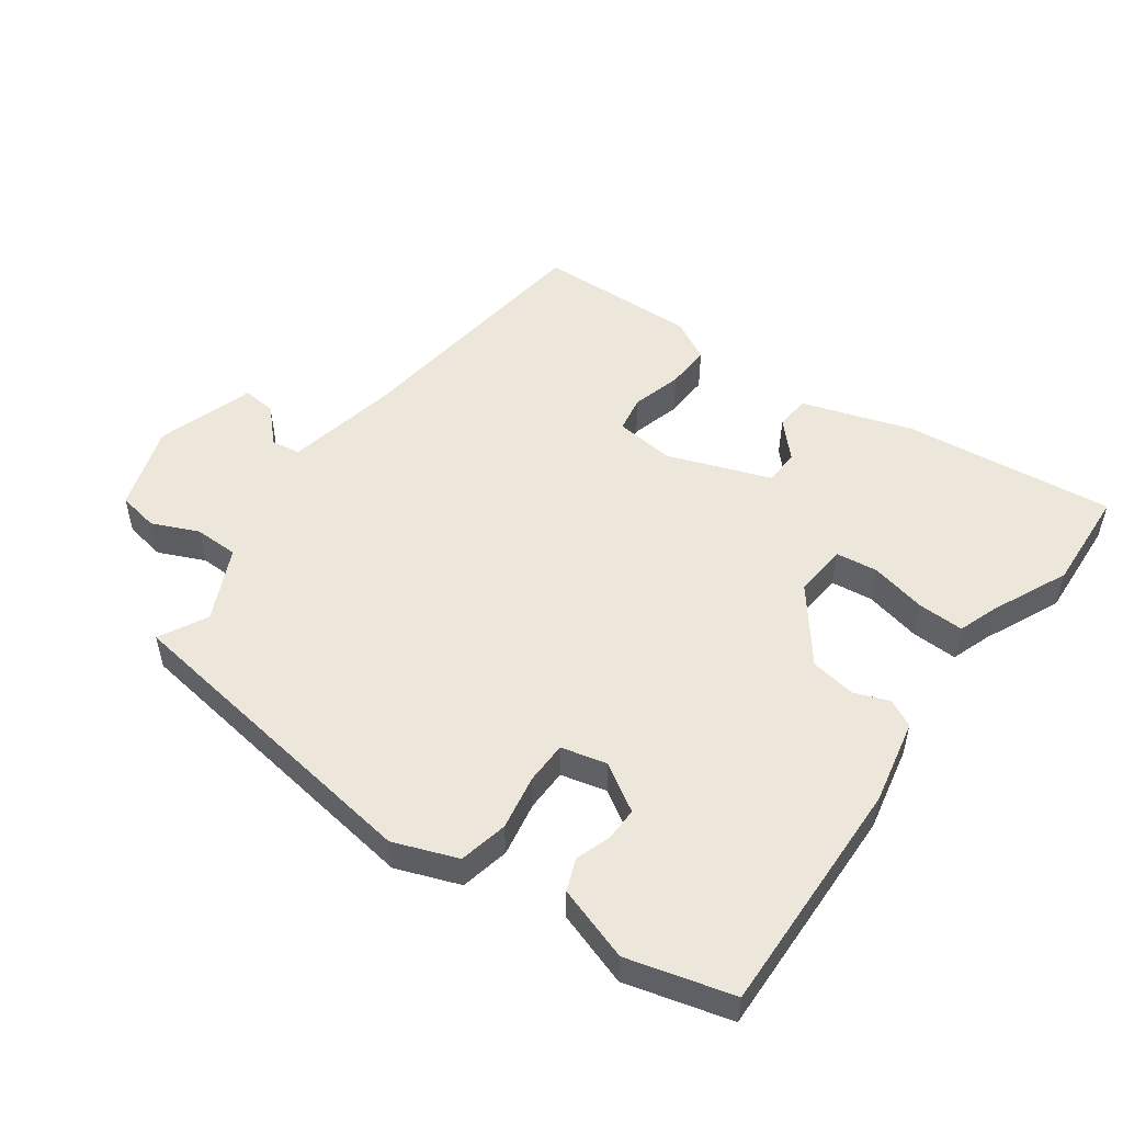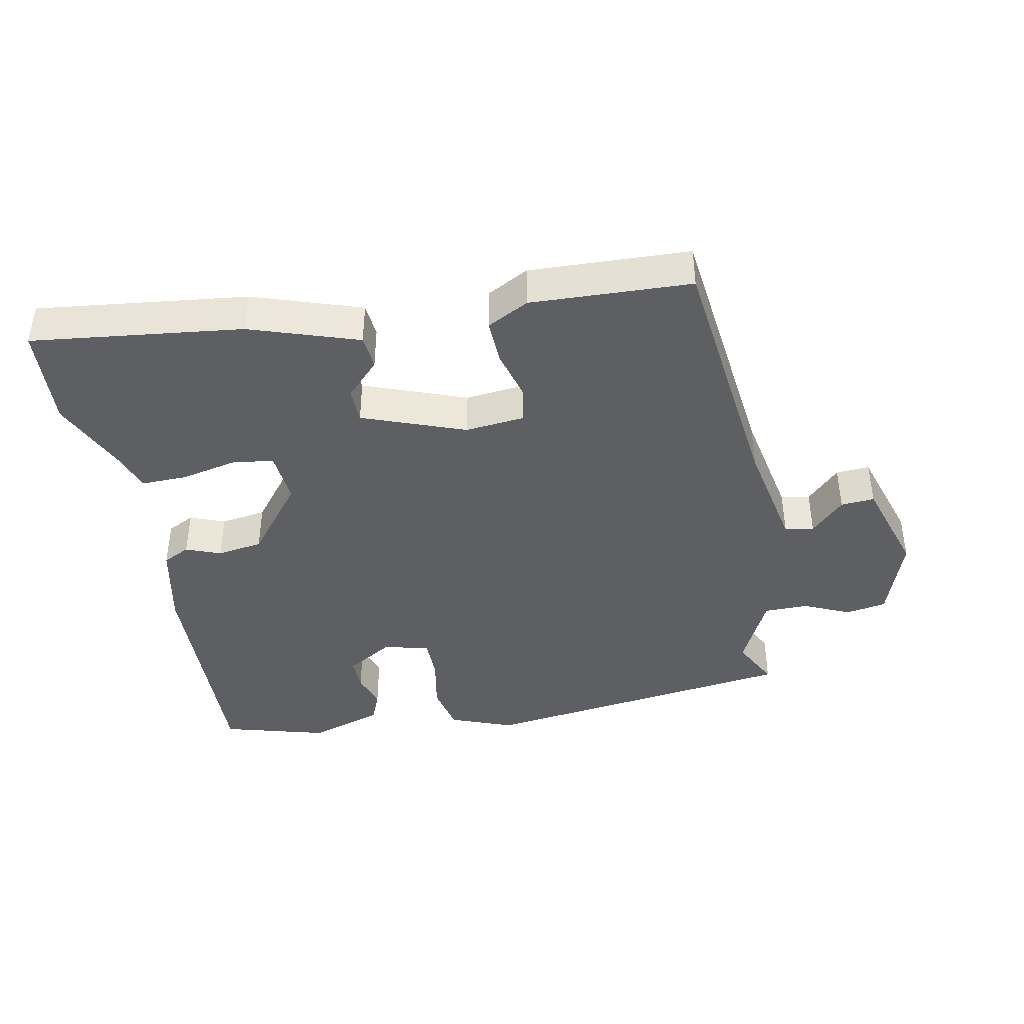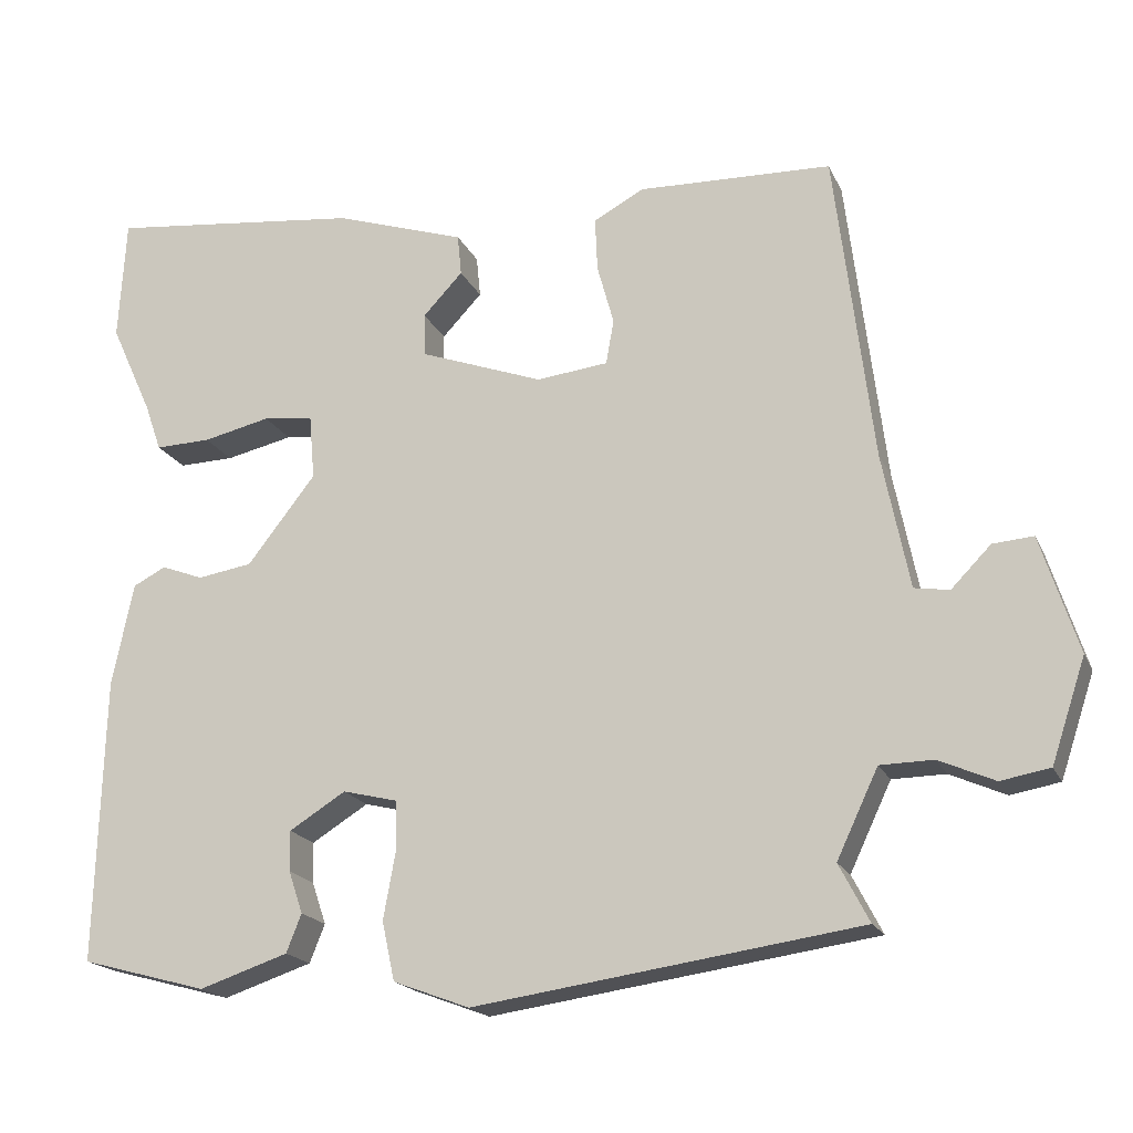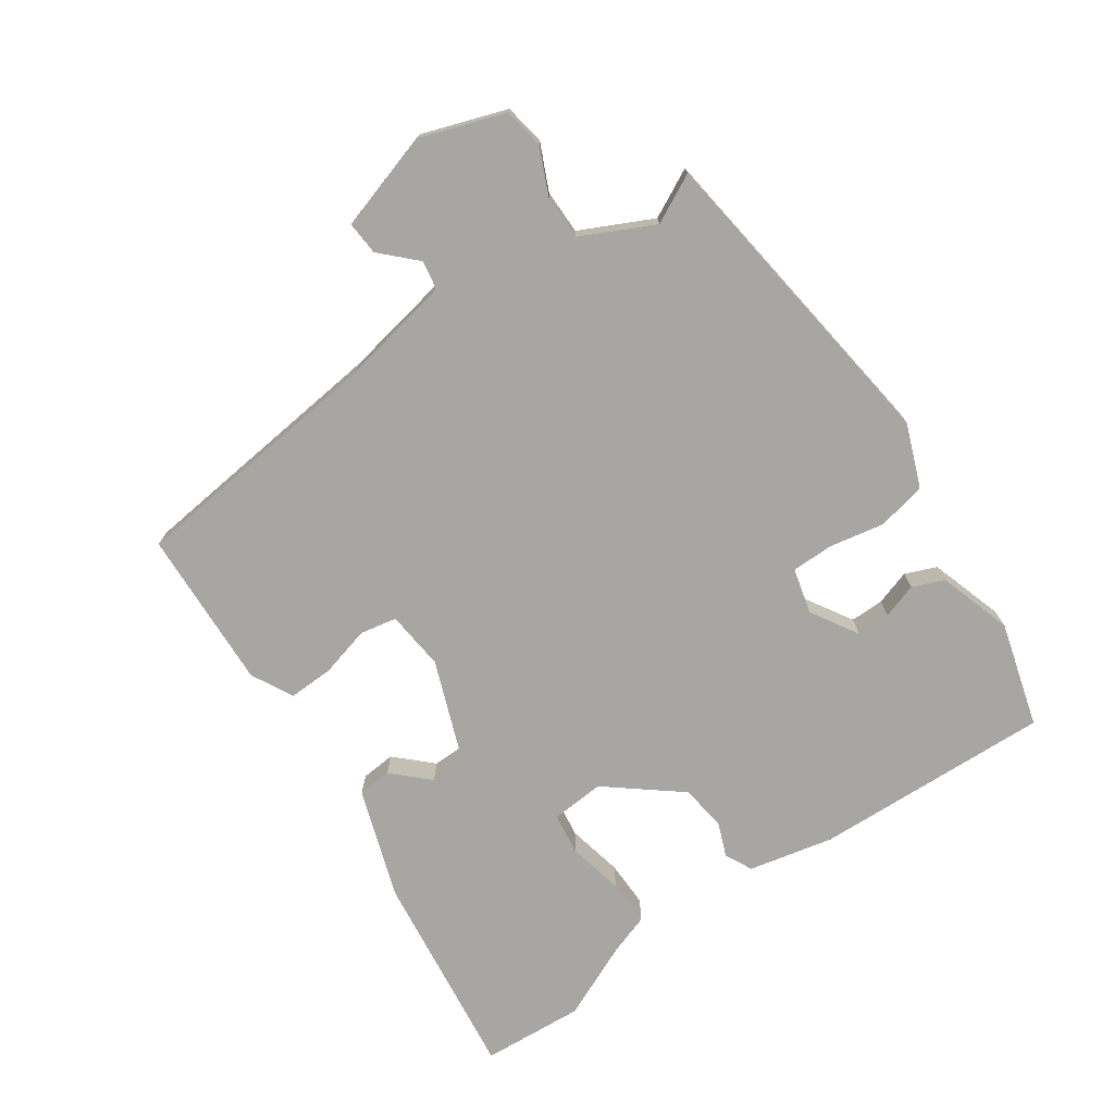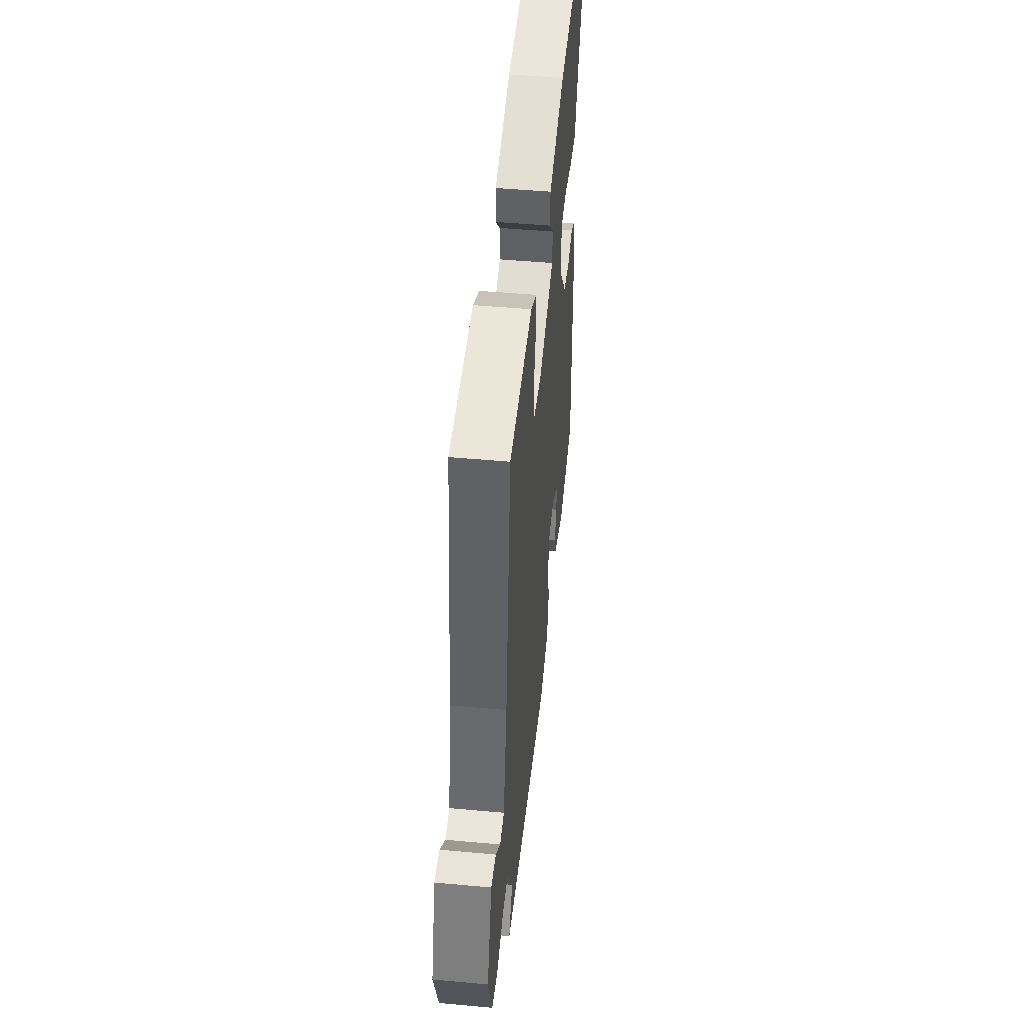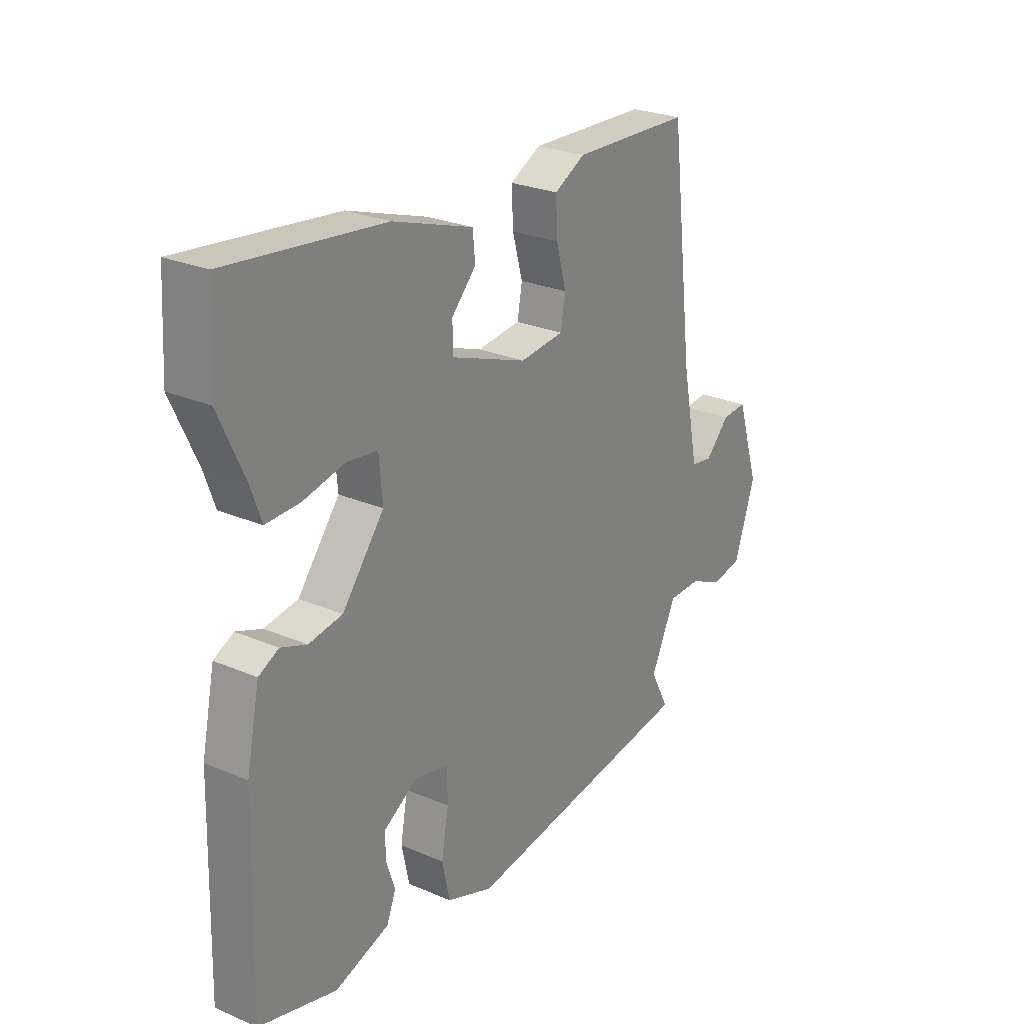
<metadata>
{"format":"obj","ext":"obj","renderer":"f3d","projection":"perspective","resolution":1024,"background":"white","views":[{"elev":51.6,"azim":-144.1,"up":"+Y"},{"elev":-41.3,"azim":10.7,"up":"+Y"},{"elev":-18.8,"azim":18.8,"up":"+Z"},{"elev":-74.1,"azim":124.0,"up":"+Y"},{"elev":47.6,"azim":95.9,"up":"+Z"},{"elev":25.9,"azim":-55.6,"up":"+Z"}]}
</metadata>
<code>
v -0.505 0.07 0.414
v -0.496 0.07 0.569
v -0.176 0.07 0.533
v -0.011 0.07 0.479
v -0.006 0.07 0.427
v -0.056 0.07 0.374
v -0.055 0.07 0.32
v 0.101 0.07 0.263
v 0.191 0.07 0.273
v 0.201 0.07 0.329
v 0.18 0.07 0.405
v 0.177 0.07 0.473
v 0.24 0.07 0.507
v 0.484 0.07 0.499
v 0.532 0.07 0.106
v 0.566 0.07 -0.064
v 0.61 0.07 -0.071
v 0.66 0.07 -0.02
v 0.711 0.07 -0.016
v 0.758 0.07 -0.163
v 0.715 0.07 -0.292
v 0.653 0.07 -0.303
v 0.583 0.07 -0.272
v 0.516 0.07 -0.273
v 0.464 0.07 -0.383
v 0.502 0.07 -0.456
v 0.017 0.07 -0.525
v -0.079 0.07 -0.489
v -0.095 0.07 -0.415
v -0.08 0.07 -0.332
v -0.081 0.07 -0.268
v -0.15 0.07 -0.251
v -0.221 0.07 -0.295
v -0.22 0.07 -0.346
v -0.202 0.07 -0.399
v -0.221 0.07 -0.447
v -0.333 0.07 -0.484
v -0.492 0.07 -0.441
v -0.482 0.07 -0.081
v -0.455 0.07 0.048
v -0.414 0.07 0.069
v -0.361 0.07 0.049
v -0.292 0.07 0.06
v -0.206 0.07 0.17
v -0.213 0.07 0.251
v -0.276 0.07 0.259
v -0.361 0.07 0.24
v -0.431 0.07 0.238
v -0.452 0.07 0.298
v -0.505 0 0.414
v -0.496 0 0.569
v -0.176 0 0.533
v -0.011 0 0.479
v -0.006 0 0.427
v -0.056 0 0.374
v -0.055 0 0.32
v 0.101 0 0.263
v 0.191 0 0.273
v 0.201 0 0.329
v 0.18 0 0.405
v 0.177 0 0.473
v 0.24 0 0.507
v 0.484 0 0.499
v 0.532 0 0.106
v 0.566 0 -0.064
v 0.61 0 -0.071
v 0.66 0 -0.02
v 0.711 0 -0.016
v 0.758 0 -0.163
v 0.715 0 -0.292
v 0.653 0 -0.303
v 0.583 0 -0.272
v 0.516 0 -0.273
v 0.464 0 -0.383
v 0.502 0 -0.456
v 0.017 0 -0.525
v -0.079 0 -0.489
v -0.095 0 -0.415
v -0.08 0 -0.332
v -0.081 0 -0.268
v -0.15 0 -0.251
v -0.221 0 -0.295
v -0.22 0 -0.346
v -0.202 0 -0.399
v -0.221 0 -0.447
v -0.333 0 -0.484
v -0.492 0 -0.441
v -0.482 0 -0.081
v -0.455 0 0.048
v -0.414 0 0.069
v -0.361 0 0.049
v -0.292 0 0.06
v -0.206 0 0.17
v -0.213 0 0.251
v -0.276 0 0.259
v -0.361 0 0.24
v -0.431 0 0.238
v -0.452 0 0.298
f 46 47 48 49
f 45 46 49 1
f 39 40 41 42
f 39 42 43
f 38 39 43
f 37 38 43 44
f 34 35 36 37
f 33 34 37
f 27 28 29 30
f 25 26 27 30
f 24 25 30 31
f 23 24 31 32
f 21 22 23
f 20 21 23
f 17 18 19 20
f 16 17 20 23
f 15 16 23 32
f 10 11 12 13
f 9 10 13 14
f 3 4 5 6
f 3 6 7
f 45 1 2 3
f 44 45 3 7
f 33 37 44 7
f 9 14 15 32
f 8 9 32 33
f 7 8 33
f 98 97 96 95
f 50 98 95 94
f 91 90 89 88
f 92 91 88
f 92 88 87
f 93 92 87 86
f 86 85 84 83
f 86 83 82
f 79 78 77 76
f 79 76 75 74
f 80 79 74 73
f 81 80 73 72
f 72 71 70
f 72 70 69
f 69 68 67 66
f 72 69 66 65
f 81 72 65 64
f 62 61 60 59
f 63 62 59 58
f 55 54 53 52
f 56 55 52
f 52 51 50 94
f 56 52 94 93
f 56 93 86 82
f 81 64 63 58
f 82 81 58 57
f 82 57 56
f 1 50 51 2
f 2 51 52 3
f 3 52 53 4
f 4 53 54 5
f 5 54 55 6
f 6 55 56 7
f 7 56 57 8
f 8 57 58 9
f 9 58 59 10
f 10 59 60 11
f 11 60 61 12
f 12 61 62 13
f 13 62 63 14
f 14 63 64 15
f 15 64 65 16
f 16 65 66 17
f 17 66 67 18
f 18 67 68 19
f 19 68 69 20
f 20 69 70 21
f 21 70 71 22
f 22 71 72 23
f 23 72 73 24
f 24 73 74 25
f 25 74 75 26
f 26 75 76 27
f 27 76 77 28
f 28 77 78 29
f 29 78 79 30
f 30 79 80 31
f 31 80 81 32
f 32 81 82 33
f 33 82 83 34
f 34 83 84 35
f 35 84 85 36
f 36 85 86 37
f 37 86 87 38
f 38 87 88 39
f 39 88 89 40
f 40 89 90 41
f 41 90 91 42
f 42 91 92 43
f 43 92 93 44
f 44 93 94 45
f 45 94 95 46
f 46 95 96 47
f 47 96 97 48
f 48 97 98 49
f 49 98 50 1

</code>
